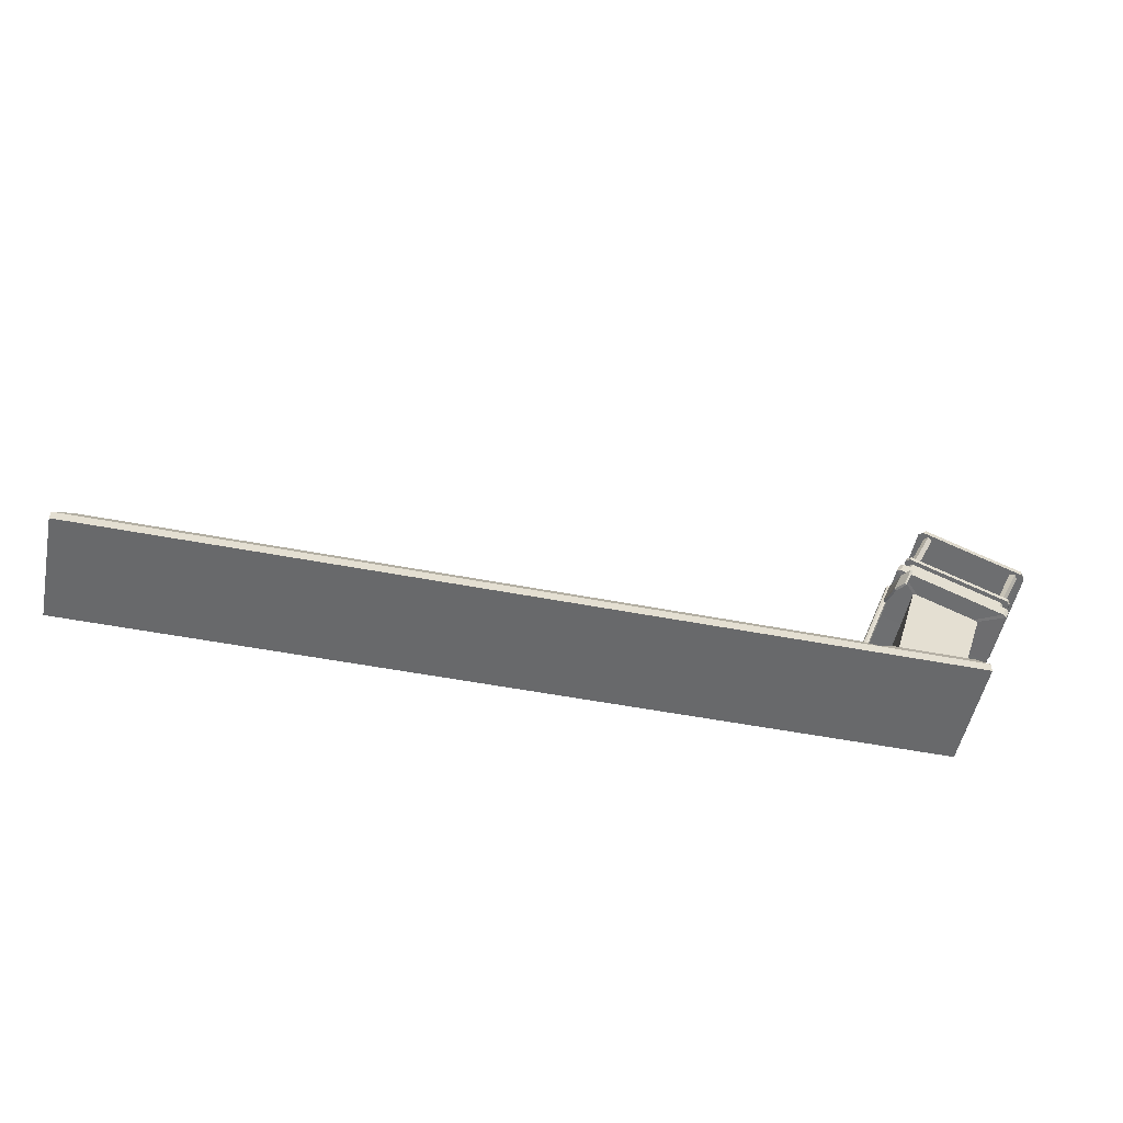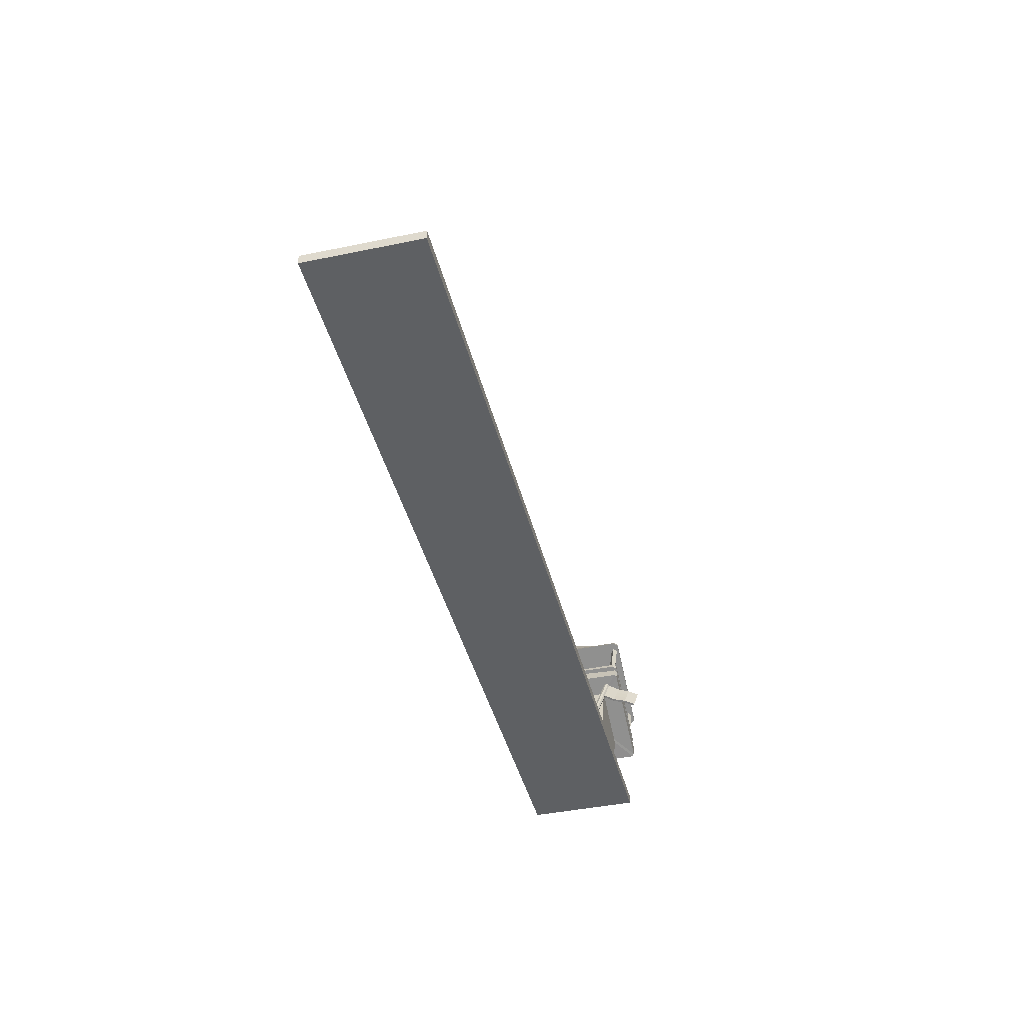
<metadata>
{"format":"obj","ext":"obj","renderer":"f3d","projection":"perspective","resolution":1024,"background":"white","views":[{"elev":-52.6,"azim":168.3,"up":"+Y"},{"elev":-42.2,"azim":103.9,"up":"+Y"}]}
</metadata>
<code>
o Goalpost_Ver2.001
v 7.035 0.04957 0
v 7.035 0.04957 0.9022
v 6.747 0.2255 0.8046
v 3.395 0.2255 -0.8046
v 2.557 0.2255 -0.8046
v 6.747 0.2255 0
v 1.72 0.2255 -0.8046
v 0.8817 0.2255 -0.8046
v 0.04378 0.2255 -0.8046
v -0.7941 0.2255 -0.8046
v -1.632 0.2255 -0.8046
v -2.47 0.2255 -0.8046
v -3.308 0.2255 -0.8046
v -4.146 0.2255 -0.8046
v -4.393 0.04957 -0.9022
v -3.514 0.04957 -0.9022
v -2.635 0.04957 -0.9022
v -1.756 0.04957 -0.9022
v -0.8765 0.04957 -0.9022
v 0.002603 0.04957 -0.9022
v 0.8817 0.04957 -0.9022
v 1.761 0.04957 -0.9022
v 7.035 -0.1054 0
v 7.035 -0.1054 0.9022
v 2.64 0.04957 -0.9022
v 3.519 0.04957 -0.9022
v 4.398 0.04957 -0.9022
v 5.277 0.04957 -0.9022
v 6.156 0.04957 -0.9022
v -4.393 -0.1054 0.9022
v -3.514 -0.1054 0.9022
v -2.635 -0.1054 0.9022
v -1.756 -0.1054 0.9022
v -0.8765 -0.1054 0.9022
v 0.002603 -0.1054 0.9022
v 0.8817 -0.1054 0.9022
v -5.272 0.04957 0
v -5.272 0.04957 0.9022
v -4.984 0.2255 0.8046
v -4.984 0.2255 0
v 1.761 -0.1054 0.9022
v 2.64 -0.1054 0.9022
v 3.519 -0.1054 0.9022
v 4.398 -0.1054 0.9022
v 5.277 -0.1054 0.9022
v 6.156 -0.1054 0.9022
v 6.156 -0.1054 0
v 5.277 -0.1054 0
v 4.398 -0.1054 0
v 3.519 -0.1054 0
v 2.64 -0.1054 0
v 1.761 -0.1054 0
v 0.8817 -0.1054 0
v 0.002603 -0.1054 0
v -0.8765 -0.1054 0
v -5.272 -0.1054 0
v -5.272 -0.1054 0.9022
v -7.014 -0.1054 0.9022
v -7.014 -0.1054 0
v -7.014 0.04957 0.9022
v -7.014 0.04957 0
v -1.756 -0.1054 0
v -2.635 -0.1054 0
v -3.514 -0.1054 0
v -4.393 -0.1054 0
v -4.146 0.2255 0
v -3.308 0.2255 0
v -2.47 0.2255 0
v -1.632 0.2255 0
v -0.7941 0.2255 0
v 0.04378 0.2255 0
v -6.738 0.2306 0.6438
v -6.82 0.2306 0
v -5.642 0.2306 0.6438
v -5.56 0.2306 0
v -6.82 0.2306 0.8046
v -5.56 0.2306 0.8046
v -6.738 0.2306 0
v -5.642 0.2306 0
v -7.139 1.41 0
v -6.146 1.873 0
v -7.553 1.418 0
v -5.886 2.195 0
v -5.809 2.03 0
v -7.476 1.252 0
v -7.265 1.552 0
v -6.174 2.061 0
v -7.466 1.458 0
v -5.972 2.155 0
v -6.054 2.465 0
v -6.257 2.37 0
v -7.448 1.814 0
v -7.651 1.72 0
v -6.228 2.308 0
v -6.025 2.402 0
v -7.419 1.752 0
v -7.622 1.658 0
v -6.077 2.378 0
v -7.265 1.552 0.6857
v -6.278 2.284 0
v -7.369 1.776 0
v -7.571 1.682 0
v -7.328 1.522 0
v -7.331 1.521 0
v -6.108 2.091 0
v -6.108 2.091 0
v -6.181 -0.1054 0.9022
v -6.181 -0.1054 0
v -6.181 0.2306 0.8046
v -6.181 0.04957 0.9022
v -6.181 0.2306 0.6438
v -6.712 1.81 0
v -6.635 1.645 0.6438
v -6.712 1.81 0.959
v -6.635 1.645 0.959
v -6.712 1.81 0.8597
v -6.845 2.096 0.7787
v -6.845 2.096 0.9293
v -6.816 2.034 0.7787
v -6.816 2.034 0.9293
v -6.712 1.81 0.7517
v -6.816 2.034 0.7517
v -6.816 2.034 0.8597
v -7.073 1.44 0.6438
v -7.136 1.405 0.6438
v -7.369 1.776 0.6907
v -6.211 1.842 0.6438
v -6.144 1.868 0.6438
v -7.402 1.488 0.8597
v -5.809 2.03 0.9269
v -7.419 1.752 0.7176
v -5.934 2.173 0.959
v -7.428 1.275 0.959
v -6.712 1.81 0.6857
v -5.857 2.007 0.959
v -6.174 2.061 0.6857
v -7.505 1.44 0.959
v -7.448 1.814 0.7174
v -6.037 2.125 0.8597
v -6.305 2.348 0.7787
v -6.054 2.465 0.8679
v -7.539 1.697 0.8282
v -6.102 2.442 0.9293
v -7.603 1.742 0.9293
v -7.434 1.473 0.828
v -7.476 1.252 0.9269
v -7.401 1.837 0.7787
v -7.553 1.418 0.927
v -7.574 1.68 0.9293
v -6.073 2.38 0.9293
v -7.622 1.658 0.8678
v -6.109 2.363 0.8282
v -7.372 1.774 0.7787
v -6.276 2.285 0.7787
v -6.257 2.37 0.7174
v -5.886 2.195 0.927
v -7.506 1.711 0.8597
v -7.322 1.797 0.7517
v -6.004 2.14 0.828
v -6.025 2.402 0.8678
v -7.218 1.574 0.7517
v -6.221 2.039 0.7517
v -6.278 2.284 0.6907
v -6.228 2.308 0.7176
v -6.325 2.262 0.7517
v -6.141 2.348 0.8597
v -7.651 1.72 0.8679
v -6.674 0.2306 0.8046
v -6.674 0.04957 0.9022
v -6.674 0.2306 0.6438
v -6.674 -0.1054 0.9022
v -6.674 -0.1054 0
v -5.706 -0.1054 0.9022
v -5.706 -0.1054 0
v -5.706 0.2306 0.8046
v -5.706 0.04957 0.9022
v -5.706 0.2306 0.6438
v -6.122 2.433 0
v -6.189 2.402 0
v -7.516 1.783 0
v -7.584 1.751 0
v -6.845 2.096 0.8289
v -6.845 2.096 0.8791
v -7.516 1.783 0.7676
v -7.584 1.751 0.8178
v -6.122 2.433 0.8178
v -6.189 2.402 0.7676
v -7.536 1.774 0.8791
v -7.468 1.805 0.8289
v -6.237 2.379 0.8289
v -6.17 2.411 0.8791
v -7.866 2.534 0.7676
v -7.934 2.502 0.8178
v -6.472 3.184 0.8178
v -6.54 3.152 0.7676
v -7.886 2.525 0.8791
v -7.818 2.556 0.8289
v -6.587 3.13 0.8289
v -6.52 3.162 0.8791
v -6.54 3.152 0
v -7.203 2.843 0.7676
v -6.472 3.184 0
v -7.934 2.502 0
v -7.203 2.843 0.8791
v -7.866 2.534 0
v -7.203 2.843 0.8289
v -7.237 2.827 0
v -7.985 2.851 0.6973
v -7.976 2.653 0.7579
v -6.56 3.313 0.7579
v -6.707 3.447 0.6973
v -7.93 2.674 0.8052
v -7.92 2.833 0.7403
v -6.734 3.386 0.7403
v -6.606 3.292 0.8052
v -7.327 3.11 0.7403
v -6.815 3.681 0
v -8.093 3.085 0
v -7.454 3.383 0
v -7.268 2.983 0.8052
v -6.56 3.313 0
v -7.976 2.653 0
v -7.346 3.149 0.6973
v -6.424 3.206 0.9168
v -6.369 3.232 0.8469
v -7.982 2.48 0.9168
v -8.036 2.455 0.8469
v -7.203 2.843 0.9168
v -6.369 3.232 0
v -8.036 2.455 0
v -6.44 3.304 0
v -8.046 2.555 0.8391
v -8.046 2.555 0
v -6.493 3.279 0.9065
v -6.44 3.304 0.8391
v -7.993 2.58 0.9065
v -7.243 2.929 0.9065
v 7.035 0.04957 -0.9022
v 6.747 0.2255 -0.8046
v 0.8817 0.2255 0
v 1.72 0.2255 0
v 2.557 0.2255 0
v 3.395 0.2255 0
v 4.233 0.2255 0
v 5.071 0.2255 0
v 5.909 0.2255 0
v 5.909 0.2255 0.8046
v 5.071 0.2255 0.8046
v 4.233 0.2255 0.8046
v 3.395 0.2255 0.8046
v 2.557 0.2255 0.8046
v 7.035 -0.1054 -0.9022
v 1.72 0.2255 0.8046
v 0.8817 0.2255 0.8046
v 0.04378 0.2255 0.8046
v -0.7941 0.2255 0.8046
v -1.632 0.2255 0.8046
v -2.47 0.2255 0.8046
v -5.272 0.04957 -0.9022
v -4.984 0.2255 -0.8046
v -3.308 0.2255 0.8046
v -4.146 0.2255 0.8046
v -4.393 0.04957 0.9022
v -3.514 0.04957 0.9022
v -2.635 0.04957 0.9022
v -1.756 0.04957 0.9022
v -0.8765 0.04957 0.9022
v 0.002603 0.04957 0.9022
v 0.8817 0.04957 0.9022
v 1.761 0.04957 0.9022
v -5.272 -0.1054 -0.9022
v -7.014 -0.1054 -0.9022
v -7.014 0.04957 -0.9022
v 2.64 0.04957 0.9022
v 3.519 0.04957 0.9022
v 4.398 0.04957 0.9022
v 5.277 0.04957 0.9022
v 6.156 0.04957 0.9022
v -6.738 0.2306 -0.6438
v -5.642 0.2306 -0.6438
v -6.82 0.2306 -0.8046
v -5.56 0.2306 -0.8046
v -7.265 1.552 -0.6857
v -6.181 -0.1054 -0.9022
v -6.181 0.2306 -0.8046
v -6.181 0.04957 -0.9022
v -6.181 0.2306 -0.6438
v -6.635 1.645 -0.6438
v -6.712 1.81 -0.959
v -6.635 1.645 -0.959
v -6.712 1.81 -0.8597
v -6.845 2.096 -0.7787
v -6.845 2.096 -0.9293
v -6.816 2.034 -0.7787
v -6.816 2.034 -0.9293
v -6.712 1.81 -0.7517
v -6.816 2.034 -0.7517
v -6.816 2.034 -0.8597
v -7.073 1.44 -0.6438
v -7.136 1.405 -0.6438
v -7.369 1.776 -0.6907
v -6.211 1.842 -0.6438
v -6.144 1.868 -0.6438
v -7.402 1.488 -0.8597
v -5.809 2.03 -0.9269
v -7.419 1.752 -0.7176
v -5.934 2.173 -0.959
v -7.428 1.275 -0.959
v -6.712 1.81 -0.6857
v -5.857 2.007 -0.959
v -6.174 2.061 -0.6857
v -7.505 1.44 -0.959
v -7.448 1.814 -0.7174
v -6.037 2.125 -0.8597
v -6.305 2.348 -0.7787
v -6.054 2.465 -0.8679
v -7.539 1.697 -0.8282
v -6.102 2.442 -0.9293
v -7.603 1.742 -0.9293
v -7.434 1.473 -0.828
v -7.476 1.252 -0.9269
v -7.401 1.837 -0.7787
v -7.553 1.418 -0.927
v -7.574 1.68 -0.9293
v -6.073 2.38 -0.9293
v -7.622 1.658 -0.8678
v -6.109 2.363 -0.8282
v -7.372 1.774 -0.7787
v -6.276 2.285 -0.7787
v -6.257 2.37 -0.7174
v -5.886 2.195 -0.927
v -7.506 1.711 -0.8597
v -7.322 1.797 -0.7517
v -6.004 2.14 -0.828
v -6.025 2.402 -0.8678
v -7.218 1.574 -0.7517
v -6.221 2.039 -0.7517
v -6.278 2.284 -0.6907
v -6.228 2.308 -0.7176
v -6.325 2.262 -0.7517
v -6.141 2.348 -0.8597
v -7.651 1.72 -0.8679
v -6.674 0.2306 -0.8046
v -6.674 0.04957 -0.9022
v -6.674 0.2306 -0.6438
v -6.674 -0.1054 -0.9022
v -5.706 -0.1054 -0.9022
v -5.706 0.2306 -0.8046
v -5.706 0.04957 -0.9022
v -5.706 0.2306 -0.6438
v -6.845 2.096 -0.8289
v -6.845 2.096 -0.8791
v -7.516 1.783 -0.7676
v -7.584 1.751 -0.8178
v -6.122 2.433 -0.8178
v -6.189 2.402 -0.7676
v -7.536 1.774 -0.8791
v -7.468 1.805 -0.8289
v -6.237 2.379 -0.8289
v -6.17 2.411 -0.8791
v -7.866 2.534 -0.7676
v -7.934 2.502 -0.8178
v -6.472 3.184 -0.8178
v -6.54 3.152 -0.7676
v -7.886 2.525 -0.8791
v -7.818 2.556 -0.8289
v -6.587 3.13 -0.8289
v -6.52 3.162 -0.8791
v -7.203 2.843 -0.7676
v -7.203 2.843 -0.8791
v -7.203 2.843 -0.8289
v -7.985 2.851 -0.6973
v -7.976 2.653 -0.7579
v -6.56 3.313 -0.7579
v -6.707 3.447 -0.6973
v -7.93 2.674 -0.8052
v -7.92 2.833 -0.7403
v -6.734 3.386 -0.7403
v -6.606 3.292 -0.8052
v -7.327 3.11 -0.7403
v -7.268 2.983 -0.8052
v -7.346 3.149 -0.6973
v -6.424 3.206 -0.9168
v -6.369 3.232 -0.8469
v -7.982 2.48 -0.9168
v -8.036 2.455 -0.8469
v -7.203 2.843 -0.9168
v -8.046 2.555 -0.8391
v -6.493 3.279 -0.9065
v -6.44 3.304 -0.8391
v -7.993 2.58 -0.9065
v -7.243 2.929 -0.9065
v -5.067 0.04631 -0.4508
v -5.693 1.668 -0.831
v -5.034 0.05816 -0.4634
v -5.66 1.68 -0.8436
v -5.005 0.07785 -0.4486
v -5.631 1.7 -0.8288
v -4.997 0.09384 -0.4151
v -5.623 1.716 -0.7953
v -5.015 0.09676 -0.3825
v -5.641 1.719 -0.7627
v -5.048 0.0849 -0.3699
v -5.674 1.707 -0.7501
v -5.077 0.06522 -0.3847
v -5.703 1.687 -0.7648
v -5.085 0.04923 -0.4182
v -5.711 1.671 -0.7984
v -5.593 1.366 -0.7269
v -5.585 1.382 -0.6934
v -5.556 1.402 -0.6786
v -5.523 1.414 -0.6912
v -5.505 1.411 -0.7238
v -5.513 1.395 -0.7573
v -5.542 1.375 -0.7721
v -5.575 1.363 -0.7595
v -5.825 1.498 -1.358
v -5.855 1.487 -1.339
v -5.723 1.184 -1.282
v -5.694 1.195 -1.302
v -5.614 1.465 -0.7833
v -5.654 1.567 -0.8072
v -5.663 1.586 -0.741
v -5.624 1.484 -0.7172
v -5.634 1.605 -0.7262
v -5.595 1.504 -0.7024
v -5.601 1.617 -0.7388
v -5.562 1.515 -0.715
v -5.584 1.614 -0.7715
v -5.545 1.513 -0.7476
v -5.621 1.579 -0.8198
v -5.581 1.477 -0.796
v -5.592 1.598 -0.805
v -5.553 1.497 -0.7812
v -5.671 1.57 -0.7745
v -5.632 1.468 -0.7507
v -5.767 1.285 -1.301
v -5.811 1.386 -1.32
v -5.781 1.397 -1.34
v -5.738 1.296 -1.321
v -5.585 1.253 -0.9364
v -5.605 1.198 -1.128
v -5.575 1.21 -1.148
v -5.552 1.265 -0.949
v -5.703 1.558 -1.008
v -5.736 1.501 -1.184
v -5.707 1.512 -1.204
v -5.67 1.57 -1.02
v -5.63 1.468 -0.9966
v -5.663 1.411 -1.185
v -5.591 1.367 -0.9728
v -5.619 1.311 -1.167
v -5.624 1.355 -0.9602
v -5.649 1.299 -1.147
v -5.663 1.456 -0.984
v -5.692 1.4 -1.166
v 4.233 0.2255 -0.8046
v 5.071 0.2255 -0.8046
v 5.909 0.2255 -0.8046
v 6.156 -0.1054 -0.9022
v 5.277 -0.1054 -0.9022
v 4.398 -0.1054 -0.9022
v 3.519 -0.1054 -0.9022
v 2.64 -0.1054 -0.9022
v 1.761 -0.1054 -0.9022
v 0.8817 -0.1054 -0.9022
v 0.002603 -0.1054 -0.9022
v -0.8765 -0.1054 -0.9022
v -1.756 -0.1054 -0.9022
v -2.635 -0.1054 -0.9022
v -3.514 -0.1054 -0.9022
v -4.393 -0.1054 -0.9022
f 269 270 253 254
f 242 243 4 5
f 43 275 274 42
f 2 24 23 1
f 263 264 261 262
f 266 267 256 257
f 268 269 254 255
f 265 266 257 258
f 264 265 258 261
f 43 42 51 50
f 270 274 251 253
f 267 268 255 256
f 31 264 263 30
f 1 6 3 2
f 35 268 267 34
f 36 269 268 35
f 41 270 269 36
f 32 265 264 31
f 46 45 48 47
f 44 276 275 43
f 243 244 457 4
f 45 277 276 44
f 46 278 277 45
f 24 2 278 46
f 32 31 64 63
f 24 46 47 23
f 274 275 250 251
f 247 3 6 246
f 60 76 73 61
f 275 276 249 250
f 107 108 174 173
f 42 41 52 51
f 35 34 55 54
f 33 32 63 62
f 36 35 54 53
f 41 36 53 52
f 278 2 3 247
f 31 30 65 64
f 34 33 62 55
f 44 43 50 49
f 37 38 39 40
f 58 60 61 59
f 45 44 49 48
f 245 246 459 458
f 244 245 458 457
f 30 263 38 57
f 34 267 266 33
f 72 78 73 76
f 42 274 270 41
f 30 57 56 65
f 57 173 174 56
f 241 242 5 7
f 240 241 7 8
f 71 240 8 9
f 169 60 58 171
f 7 5 25 22
f 169 168 76 60
f 79 74 77 75
f 170 72 76 168
f 171 58 59 172
f 171 172 108 107
f 177 111 109 175
f 176 175 109 110
f 176 110 107 173
f 111 170 168 109
f 110 109 168 169
f 110 169 171 107
f 77 38 37 75
f 38 176 173 57
f 38 77 175 176
f 74 177 175 77
f 33 266 265 32
f 67 68 12 13
f 50 51 464 463
f 16 471 472 15
f 238 1 23 252
f 5 4 26 25
f 458 459 29 28
f 66 67 13 14
f 457 458 28 27
f 4 457 27 26
f 64 65 472 471
f 68 69 11 12
f 40 66 14 260
f 8 7 22 21
f 1 238 239 6
f 12 11 18 17
f 13 12 17 16
f 14 13 16 15
f 9 8 21 20
f 55 62 469 468
f 17 470 471 16
f 51 52 465 464
f 18 469 470 17
f 19 468 469 18
f 20 467 468 19
f 22 465 466 21
f 54 55 468 467
f 69 70 10 11
f 246 6 239 459
f 273 61 73 281
f 70 71 9 10
f 284 347 174 108
f 238 252 460 29
f 27 462 463 26
f 25 464 465 22
f 28 461 462 27
f 29 460 461 28
f 459 239 238 29
f 21 466 467 20
f 26 463 464 25
f 63 64 471 470
f 37 40 260 259
f 272 59 61 273
f 62 63 470 469
f 53 54 467 466
f 52 53 466 465
f 15 472 271 259
f 11 10 19 18
f 279 281 73 78
f 260 14 15 259
f 65 56 271 472
f 271 56 174 347
f 49 50 463 462
f 48 49 462 461
f 47 48 461 460
f 344 346 272 273
f 23 47 460 252
f 344 273 281 343
f 79 75 282 280
f 345 343 281 279
f 346 172 59 272
f 346 284 108 172
f 350 348 285 287
f 349 286 285 348
f 349 347 284 286
f 287 285 343 345
f 286 344 343 285
f 286 284 346 344
f 282 75 37 259
f 259 271 347 349
f 259 349 348 282
f 280 282 348 350
f 10 9 20 19
f 443 442 419 420
f 438 418 417 439
f 456 446 418 438
f 452 443 420 440
f 446 447 417 418
f 447 450 439 417
f 450 452 440 439
f 442 454 437 419
f 454 456 438 437
f 419 437 440 420
f 437 438 439 440
f 421 422 455 453
f 453 455 456 454
f 416 421 453 441
f 441 453 454 442
f 431 432 451 449
f 449 451 452 450
f 396 431 449 448
f 448 449 450 447
f 394 396 448 445
f 445 448 447 446
f 432 415 444 451
f 451 444 443 452
f 422 394 445 455
f 455 445 446 456
f 415 416 441 444
f 444 441 442 443
f 38 263 262 39
f 276 277 248 249
f 277 278 247 248
f 39 262 66 40
f 262 261 67 66
f 261 258 68 67
f 258 257 69 68
f 257 256 70 69
f 256 255 71 70
f 255 254 240 71
f 254 253 241 240
f 253 251 242 241
f 251 250 243 242
f 250 249 244 243
f 249 248 245 244
f 248 247 246 245
f 86 99 134 112
f 95 90 141 160
f 153 158 126 131
f 78 72 125 80
f 148 145 88 82
f 177 127 113 111
f 80 125 146 85
f 85 146 148 82
f 124 113 115 133
f 189 147 138 184
f 131 126 101 96
f 139 116 114 132
f 156 130 84 83
f 133 115 114 137
f 132 135 130 156
f 138 131 96 92
f 74 79 81 128
f 89 98 152 159
f 119 153 147 117
f 129 116 123 157
f 89 159 156 83
f 130 135 127 128
f 163 164 94 100
f 88 145 142 102
f 191 183 118 143
f 84 130 128 81
f 120 150 143 118
f 183 188 144 118
f 102 142 151 97
f 186 141 90 178
f 154 119 117 140
f 184 138 92 180
f 150 120 123 166
f 147 153 131 138
f 119 154 165 122
f 153 119 122 158
f 162 121 122 165
f 126 99 86 101
f 134 99 161 121
f 116 139 166 123
f 121 161 158 122
f 87 136 163 100
f 97 151 167 93
f 94 164 155 91
f 120 149 157 123
f 160 152 98 95
f 113 127 135 115
f 149 120 118 144
f 165 154 164 163
f 150 166 152 160
f 116 129 137 114
f 136 134 121 162
f 137 129 145 148
f 115 135 132 114
f 158 161 99 126
f 191 143 141 186
f 160 141 143 150
f 148 146 133 137
f 125 124 133 146
f 156 159 139 132
f 167 151 149 144
f 155 164 154 140
f 163 136 162 165
f 159 152 166 139
f 151 142 157 149
f 142 145 129 157
f 127 177 74 128
f 112 134 136 87
f 111 113 124 170
f 170 124 125 72
f 140 190 187 155
f 189 184 192 197
f 167 185 181 93
f 185 184 180 181
f 155 187 179 91
f 187 186 178 179
f 117 147 189 182
f 182 189 188 183
f 140 117 182 190
f 190 182 183 191
f 144 188 185 167
f 184 185 193 192
f 197 192 201 206
f 198 199 204 206
f 187 190 198 195
f 191 186 194 199
f 185 188 196 193
f 190 191 199 198
f 188 189 197 196
f 186 187 195 194
f 197 206 204 196
f 200 202 194 195
f 193 196 226 227
f 220 212 236 237
f 199 204 228 224
f 199 194 225 224
f 196 204 228 226
f 222 209 232 233
f 209 212 213 208
f 209 222 218 208
f 212 220 216 213
f 214 215 220 216
f 215 210 211 214
f 210 221 217 211
f 211 217 219 223
f 211 223 216 214
f 208 218 219 223
f 223 208 213 216
f 198 206 201 195
f 192 193 203 205
f 201 192 205 207
f 201 207 200 195
f 225 229 231 235
f 224 228 237 234
f 227 226 236 232
f 227 230 233 232
f 224 225 235 234
f 226 228 237 236
f 194 202 229 225
f 193 203 230 227
f 220 215 234 237
f 210 215 234 235
f 221 210 235 231
f 212 209 232 236
f 86 112 309 283
f 95 335 316 90
f 328 306 301 333
f 78 80 300 279
f 323 82 88 320
f 350 287 288 302
f 80 85 321 300
f 85 82 323 321
f 299 308 290 288
f 358 353 313 322
f 306 96 101 301
f 314 307 289 291
f 331 83 84 305
f 308 312 289 290
f 307 331 305 310
f 313 92 96 306
f 280 303 81 79
f 89 334 327 98
f 294 292 322 328
f 304 332 298 291
f 89 83 331 334
f 305 303 302 310
f 338 100 94 339
f 88 102 317 320
f 360 318 293 352
f 84 81 303 305
f 295 293 318 325
f 352 293 319 357
f 102 97 326 317
f 355 178 90 316
f 329 315 292 294
f 353 180 92 313
f 325 341 298 295
f 322 313 306 328
f 294 297 340 329
f 328 333 297 294
f 337 340 297 296
f 301 101 86 283
f 309 296 336 283
f 291 298 341 314
f 296 297 333 336
f 87 100 338 311
f 97 93 342 326
f 94 91 330 339
f 295 298 332 324
f 335 95 98 327
f 288 290 310 302
f 324 319 293 295
f 340 338 339 329
f 325 335 327 341
f 291 289 312 304
f 311 337 296 309
f 312 323 320 304
f 290 289 307 310
f 333 301 283 336
f 360 355 316 318
f 335 325 318 316
f 323 312 308 321
f 300 321 308 299
f 331 307 314 334
f 342 319 324 326
f 330 315 329 339
f 338 340 337 311
f 334 314 341 327
f 326 324 332 317
f 317 332 304 320
f 302 303 280 350
f 112 87 311 309
f 287 345 299 288
f 345 279 300 299
f 315 330 356 359
f 358 366 361 353
f 342 93 181 354
f 354 181 180 353
f 330 91 179 356
f 356 179 178 355
f 292 351 358 322
f 351 352 357 358
f 315 359 351 292
f 359 360 352 351
f 319 342 354 357
f 353 361 362 354
f 366 371 369 361
f 367 371 370 368
f 356 364 367 359
f 360 368 363 355
f 354 362 365 357
f 359 367 368 360
f 357 365 366 358
f 355 363 364 356
f 366 365 370 371
f 200 364 363 202
f 362 386 385 365
f 381 392 391 376
f 368 383 387 370
f 368 383 384 363
f 365 385 387 370
f 222 233 388 373
f 373 372 377 376
f 373 372 218 222
f 376 377 380 381
f 378 380 381 379
f 379 378 375 374
f 374 375 217 221
f 375 382 219 217
f 375 378 380 382
f 372 382 219 218
f 382 380 377 372
f 367 364 369 371
f 361 205 203 362
f 369 207 205 361
f 369 364 200 207
f 384 390 231 229
f 383 389 392 387
f 386 388 391 385
f 386 388 233 230
f 383 389 390 384
f 385 391 392 387
f 363 384 229 202
f 362 386 230 203
f 381 392 389 379
f 374 390 389 379
f 221 231 390 374
f 376 391 388 373
f 431 396 398 433
f 405 399 401 403
f 433 398 400 429
f 407 397 399 405
f 429 400 402 427
f 400 406 404 402
f 427 402 404 425
f 398 408 406 400
f 425 404 406 423
f 396 394 408 398
f 423 406 408 435
f 435 408 394 422
f 393 395 397 407
f 399 413 412 401
f 405 410 409 407
f 407 409 416 393
f 401 412 411 403
f 397 414 413 399
f 403 411 410 405
f 395 415 414 397
f 393 416 415 395
f 409 436 421 416
f 436 435 422 421
f 410 424 436 409
f 424 423 435 436
f 411 426 424 410
f 426 425 423 424
f 412 428 426 411
f 428 427 425 426
f 413 430 428 412
f 430 429 427 428
f 414 434 430 413
f 434 433 429 430
f 415 432 434 414
f 432 431 433 434
l 103 104
l 106 105

</code>
